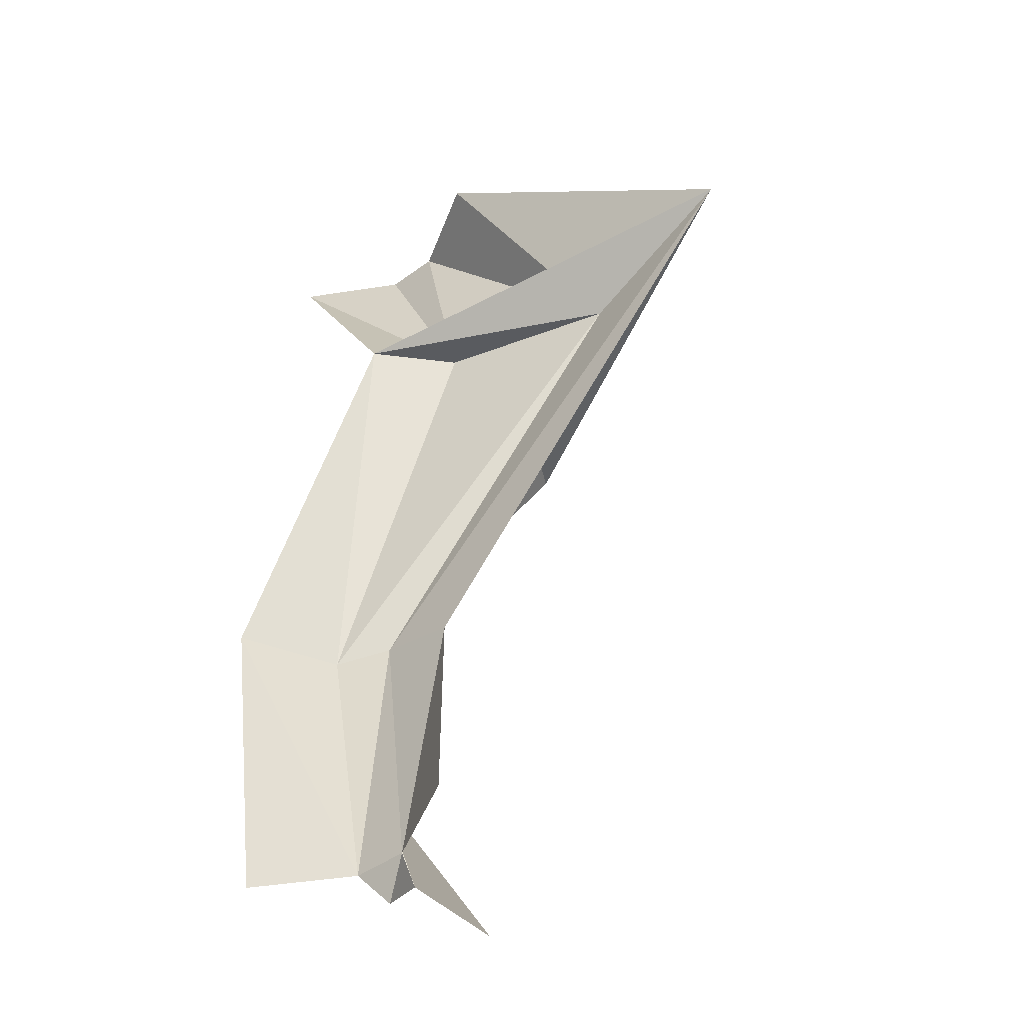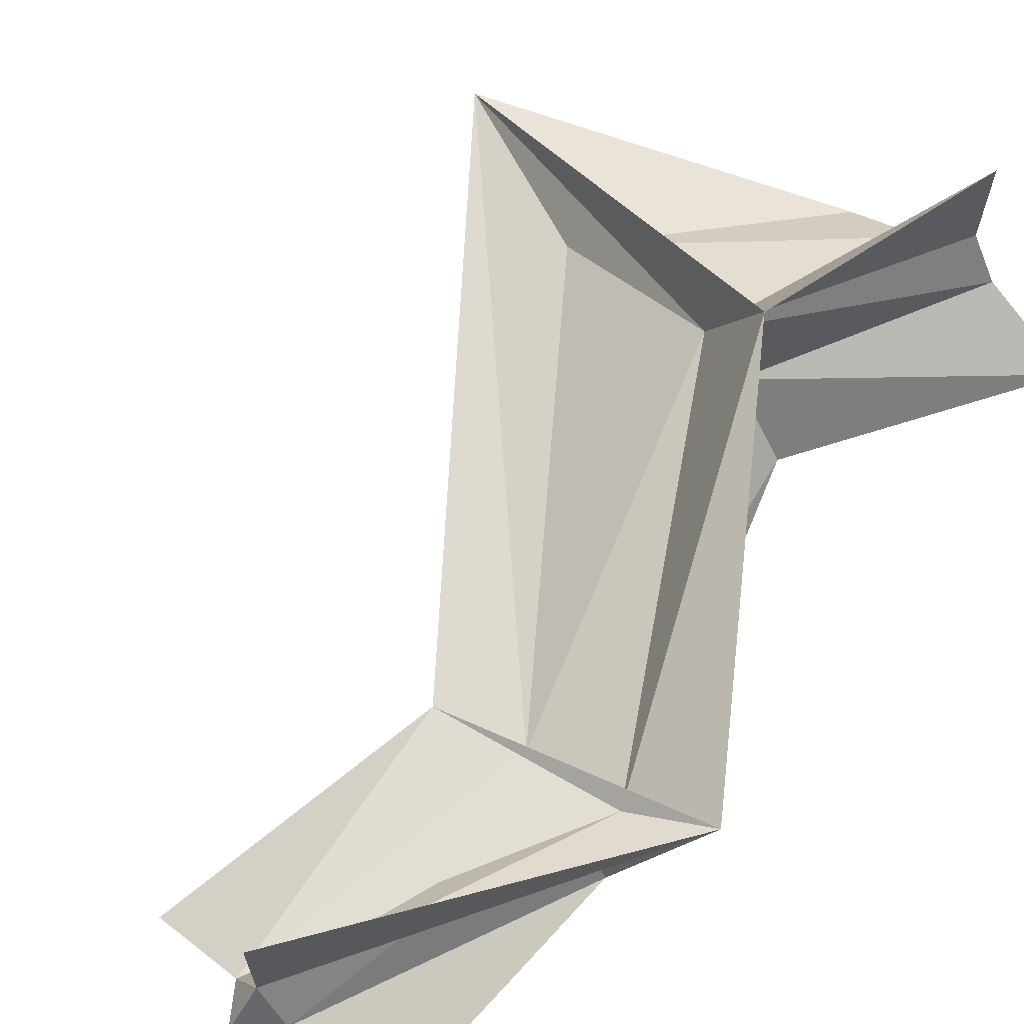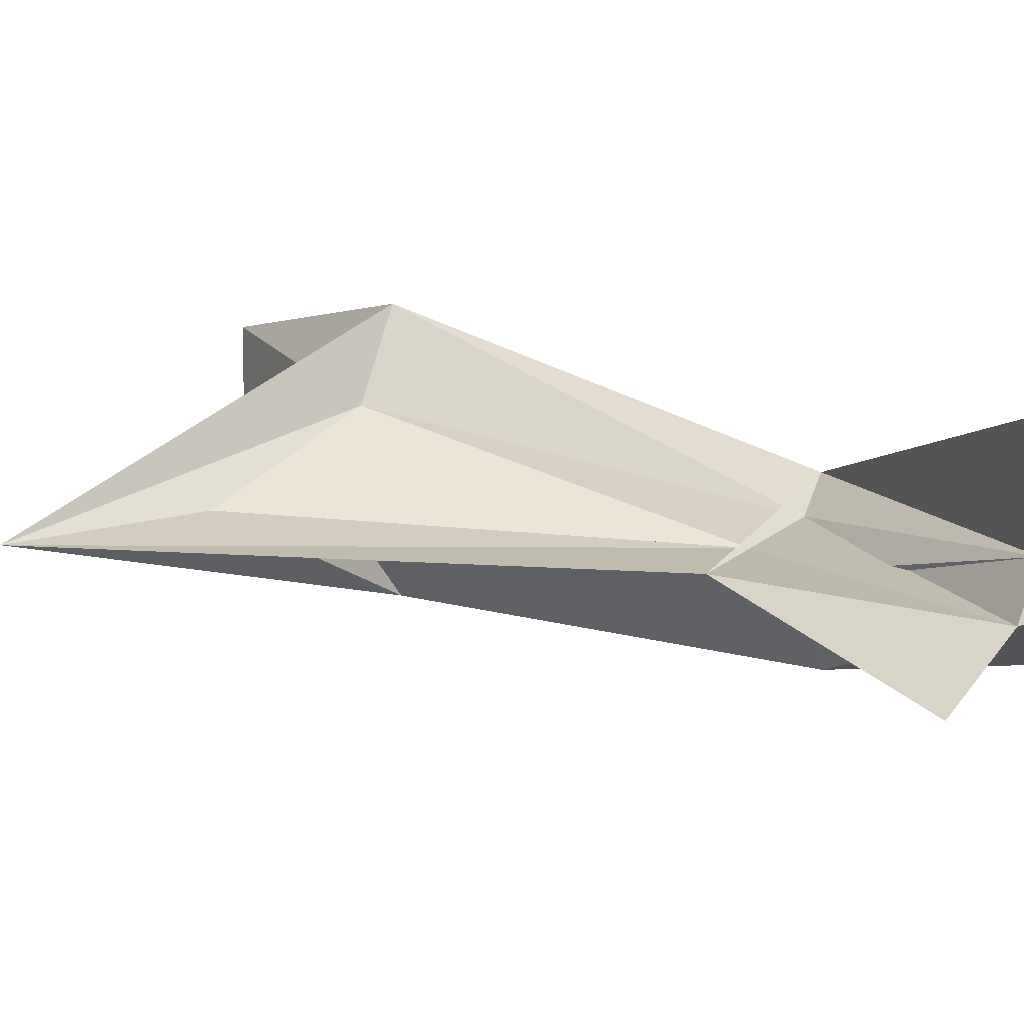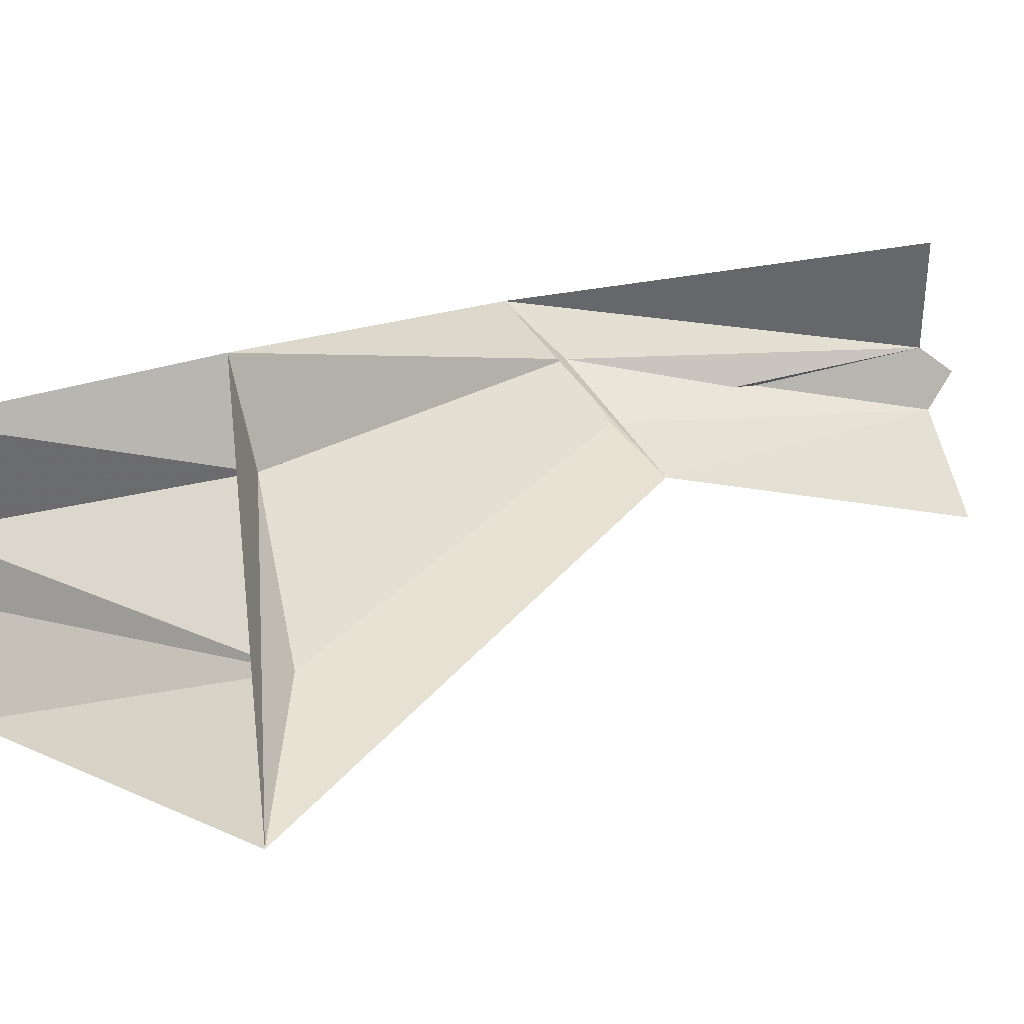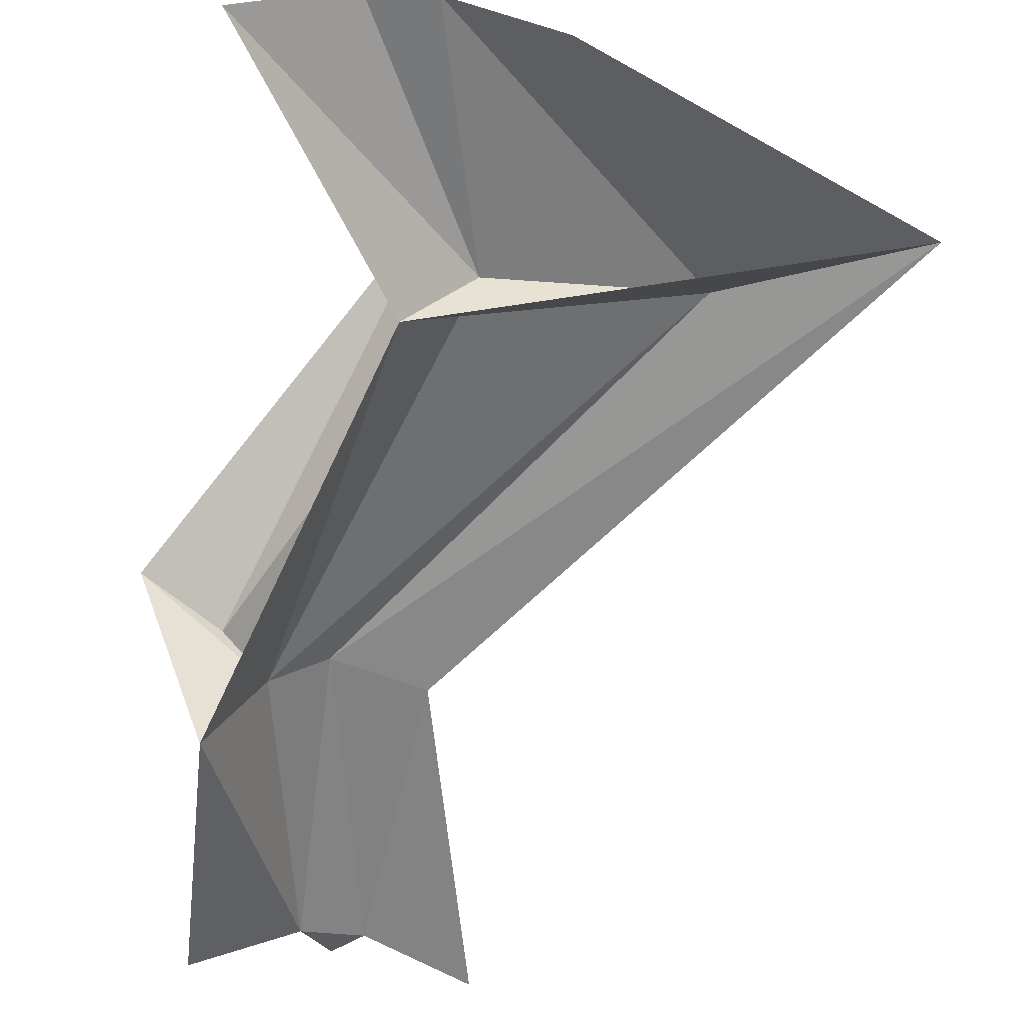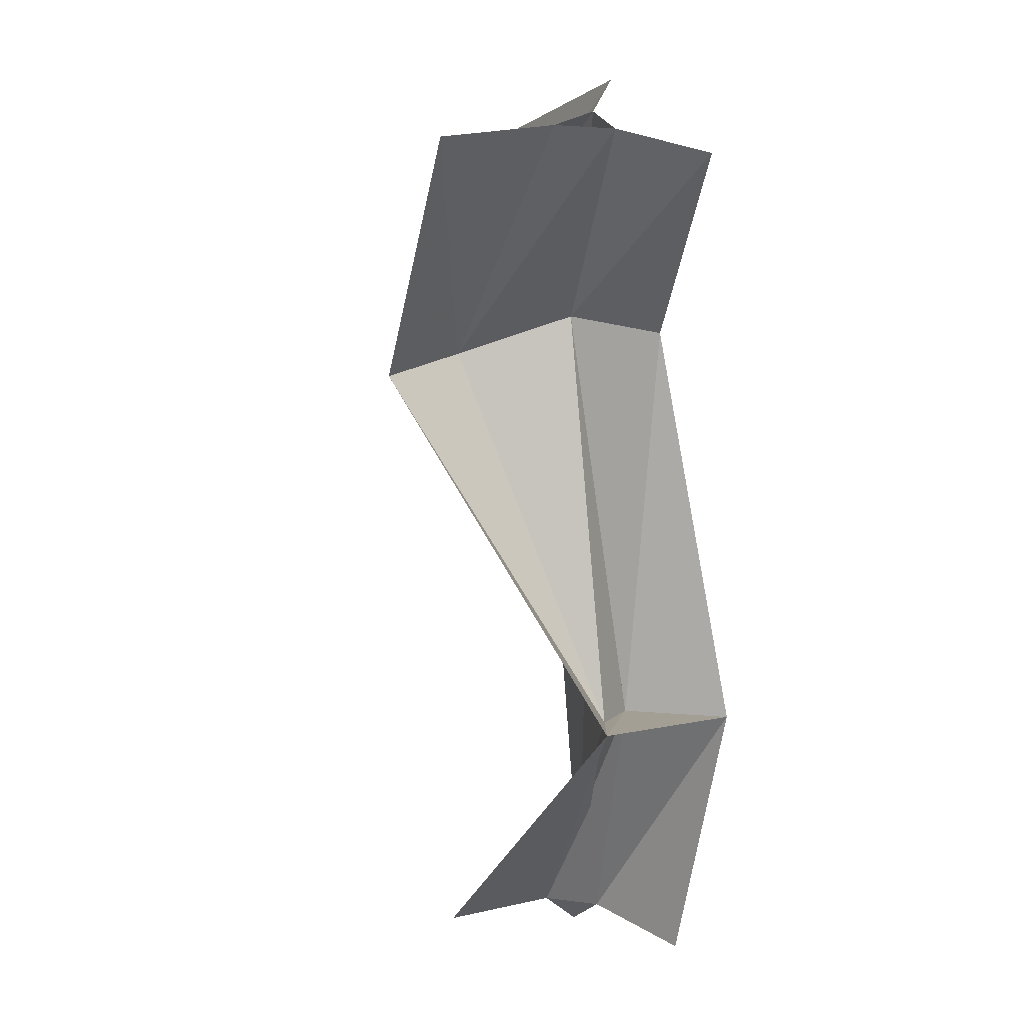
<metadata>
{"format":"obj","ext":"obj","renderer":"f3d","projection":"perspective","resolution":1024,"background":"white","views":[{"elev":-44.9,"azim":40.4,"up":"+Z"},{"elev":66.6,"azim":-137.8,"up":"+Y"},{"elev":10.1,"azim":132.2,"up":"+Y"},{"elev":36.3,"azim":71.8,"up":"+Y"},{"elev":-57.9,"azim":-5.2,"up":"+Y"},{"elev":27.6,"azim":-108.8,"up":"+Z"}]}
</metadata>
<code>
g hd_lightningBigHalf1_mesh
v -0.1598 -0.09225 0
v 0 0.1845 0
v 0.1598 -0.09225 0
v 0 0 -0.2
v -0.1598 -0.09225 5
v 0 0.1845 5
v 0.1598 -0.09225 5
v -0.623 0.07162 1.681
v -0.1057 -0.001851 1.622
v -0.387 -0.15 1.569
v 0.5288 0.5573 3.553
v 1.447 0.1403 3.638
v 0.4243 -0.08182 3.736
v -0.6928 -0.4 0
v -0.6531 -0.6776 1.579
v 0 0.8 0
v -1.029 0.2186 1.878
v 0.6928 -0.4 0
v 0.3665 -0.03941 1.504
v 0.2574 1.04 3.597
v 2.404 0.06007 4.014
v 0.09618 -0.4927 3.709
v 0 0.8 5
v 0.6928 -0.4 5
v -0.6928 -0.4 5
v 0 0.1845 0
v 0 0 -0.2
v 0.1598 -0.09225 0
v 0 0 -0.2
v -0.1598 -0.09225 0
v 0 0.1845 0
v -0.1598 -0.09225 0
v 0.1598 -0.09225 0
v -0.623 0.07162 1.681
v 0 0.1845 0
v -0.1598 -0.09225 0
v -0.387 -0.15 1.569
v -0.1057 -0.001851 1.622
v 0.1598 -0.09225 0
v -0.1057 -0.001851 1.622
v -0.623 0.07162 1.681
v -0.387 -0.15 1.569
v 1.447 0.1403 3.638
v -0.1057 -0.001851 1.622
v -0.623 0.07162 1.681
v 0.5288 0.5573 3.553
v 0.4243 -0.08182 3.736
v -0.387 -0.15 1.569
v 1.447 0.1403 3.638
v 0.5288 0.5573 3.553
v 0.4243 -0.08182 3.736
v 0.1598 -0.09225 5
v 1.447 0.1403 3.638
v 0.5288 0.5573 3.553
v 0 0.1845 5
v -0.1598 -0.09225 5
v 0.4243 -0.08182 3.736
v -0.1598 -0.09225 0
v -0.387 -0.15 1.569
v 0 0.1845 0
v -0.623 0.07162 1.681
v 0.1598 -0.09225 0
v -0.1057 -0.001851 1.622
v -0.623 0.07162 1.681
v 0.5288 0.5573 3.553
v -1.029 0.2186 1.878
v -0.1057 -0.001851 1.622
v 1.447 0.1403 3.638
v 0.3665 -0.03941 1.504
v -0.623 0.07162 1.681
v -0.1057 -0.001851 1.622
v 0.3665 -0.03941 1.504
v -1.029 0.2186 1.878
v -0.387 -0.15 1.569
v 0.4243 -0.08182 3.736
v -0.6531 -0.6776 1.579
v -0.387 -0.15 1.569
v -0.623 0.07162 1.681
v -1.029 0.2186 1.878
v -0.6531 -0.6776 1.579
v 0.5288 0.5573 3.553
v 0 0.1845 5
v 0.2574 1.04 3.597
v 1.447 0.1403 3.638
v 0.1598 -0.09225 5
v 2.404 0.06007 4.014
v 0.5288 0.5573 3.553
v 1.447 0.1403 3.638
v 2.404 0.06007 4.014
v 0.2574 1.04 3.597
v 0.4243 -0.08182 3.736
v -0.1598 -0.09225 5
v 0.09618 -0.4927 3.709
v 1.447 0.1403 3.638
v 0.4243 -0.08182 3.736
v 0.09618 -0.4927 3.709
v 2.404 0.06007 4.014
v -0.1598 -0.09225 0
v -0.6928 -0.4 0
v -0.6531 -0.6776 1.579
v -0.387 -0.15 1.569
v 0 0.1845 0
v 0 0.8 0
v -1.029 0.2186 1.878
v -0.623 0.07162 1.681
v 0.1598 -0.09225 0
v 0.6928 -0.4 0
v 0.3665 -0.03941 1.504
v -0.1057 -0.001851 1.622
v -0.623 0.07162 1.681
v -1.029 0.2186 1.878
v 0.2574 1.04 3.597
v 0.5288 0.5573 3.553
v -0.1057 -0.001851 1.622
v 0.3665 -0.03941 1.504
v 2.404 0.06007 4.014
v 1.447 0.1403 3.638
v -0.623 0.07162 1.681
v -1.029 0.2186 1.878
v 0.3665 -0.03941 1.504
v -0.1057 -0.001851 1.622
v -0.387 -0.15 1.569
v -0.6531 -0.6776 1.579
v 0.09618 -0.4927 3.709
v 0.4243 -0.08182 3.736
v -0.387 -0.15 1.569
v -0.6531 -0.6776 1.579
v -1.029 0.2186 1.878
v -0.623 0.07162 1.681
v 0.5288 0.5573 3.553
v 0.2574 1.04 3.597
v 0 0.8 5
v 0 0.1845 5
v 1.447 0.1403 3.638
v 2.404 0.06007 4.014
v 0.6928 -0.4 5
v 0.1598 -0.09225 5
v 0.5288 0.5573 3.553
v 0.2574 1.04 3.597
v 2.404 0.06007 4.014
v 1.447 0.1403 3.638
v 0.4243 -0.08182 3.736
v 0.09618 -0.4927 3.709
v -0.6928 -0.4 5
v -0.1598 -0.09225 5
v 1.447 0.1403 3.638
v 2.404 0.06007 4.014
v 0.09618 -0.4927 3.709
v 0.4243 -0.08182 3.736
g hd_lightningBigHalf1_mesh_0
f 15 59 58
f 14 15 58
f 17 61 60
f 16 17 60
f 19 63 62
f 18 19 62
f 20 65 64
f 66 20 64
f 21 68 67
f 69 21 67
f 72 71 70
f 73 72 70
f 22 75 74
f 76 22 74
f 79 78 77
f 80 79 77
f 23 82 81
f 83 23 81
f 24 85 84
f 86 24 84
f 89 88 87
f 90 89 87
f 25 92 91
f 93 25 91
f 96 95 94
f 97 96 94
f 100 99 98
f 101 100 98
f 104 103 102
f 105 104 102
f 108 107 106
f 109 108 106
f 112 111 110
f 113 112 110
f 116 115 114
f 117 116 114
f 120 119 118
f 121 120 118
f 124 123 122
f 125 124 122
f 128 127 126
f 129 128 126
f 132 131 130
f 133 132 130
f 136 135 134
f 137 136 134
f 140 139 138
f 141 140 138
f 144 143 142
f 145 144 142
f 148 147 146
f 149 148 146
f 2 4 1
f 2 4 1
f 3 27 26
f 3 27 26
f 52 5 51
f 52 5 51
f 53 52 51
f 53 52 51
f 6 7 49
f 6 7 49
f 50 6 49
f 50 6 49
f 10 8 31
f 10 8 31
f 32 10 31
f 32 10 31
f 34 9 33
f 34 9 33
f 35 34 33
f 35 34 33
f 11 12 40
f 11 12 40
f 41 11 40
f 41 11 40
f 43 13 42
f 43 13 42
f 44 43 42
f 44 43 42
f 30 29 28
f 30 29 28
f 38 37 36
f 38 37 36
f 39 38 36
f 39 38 36
f 47 46 45
f 47 46 45
f 48 47 45
f 48 47 45
f 56 55 54
f 56 55 54
f 57 56 54
f 57 56 54

</code>
